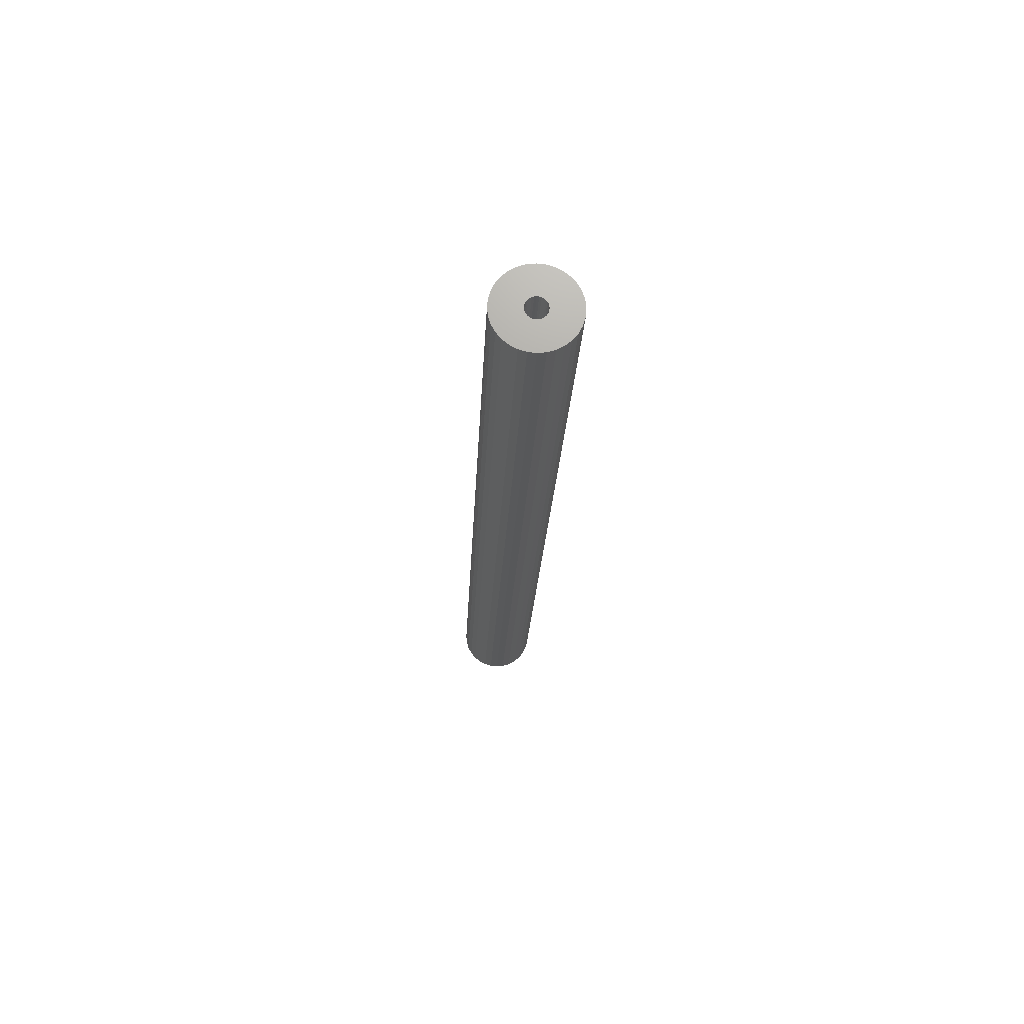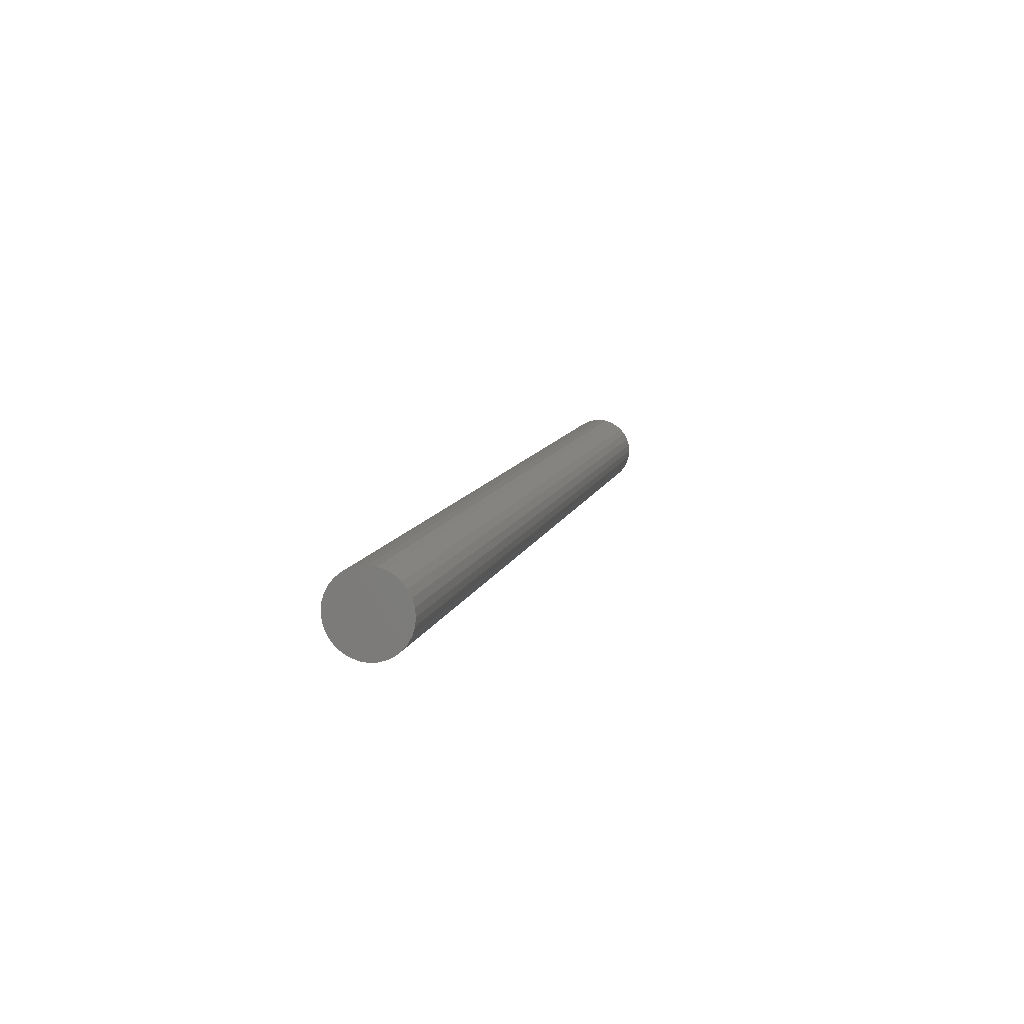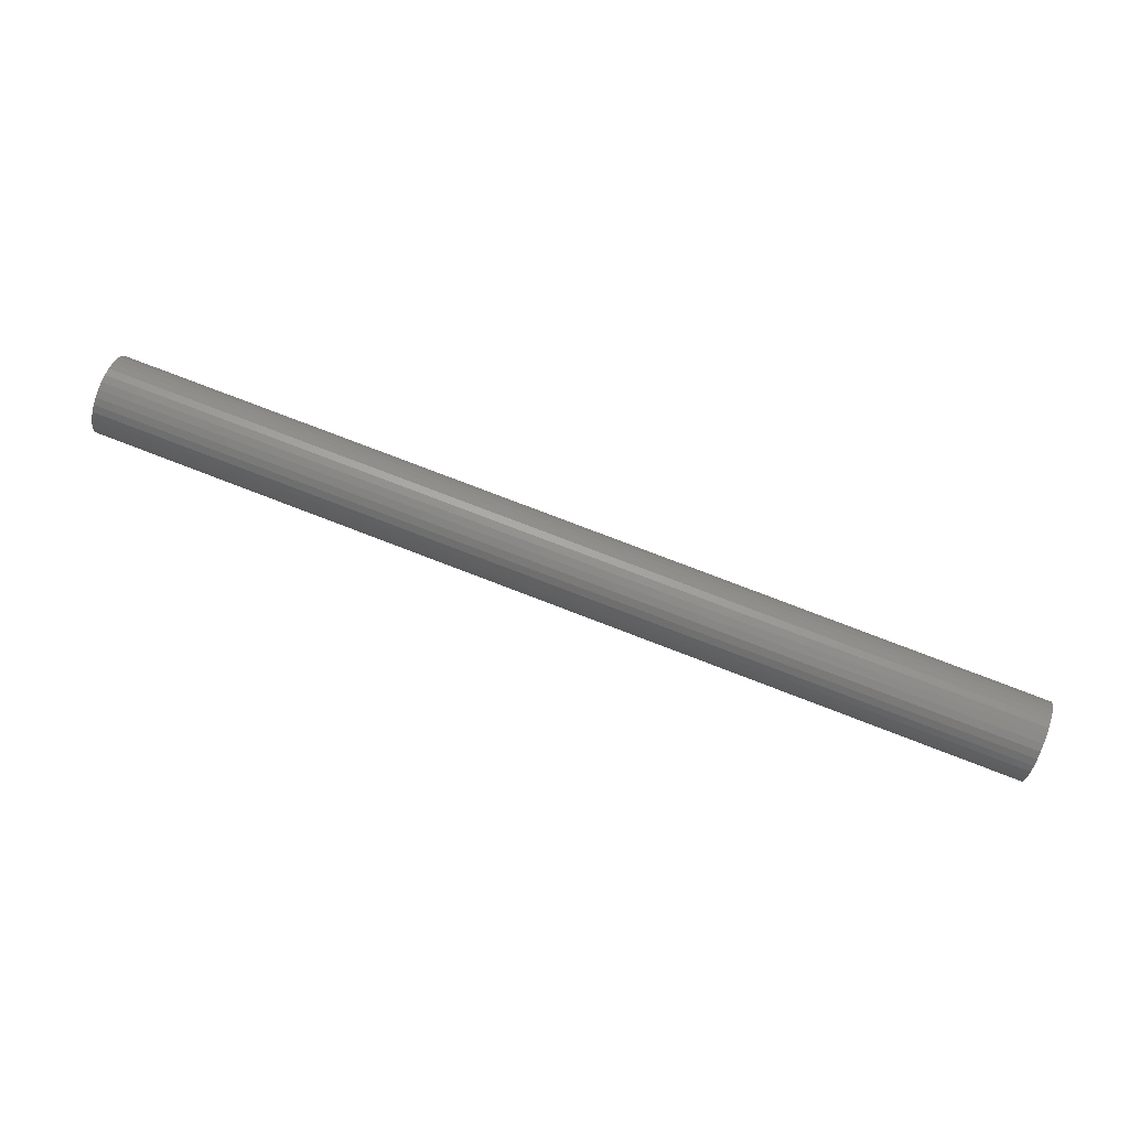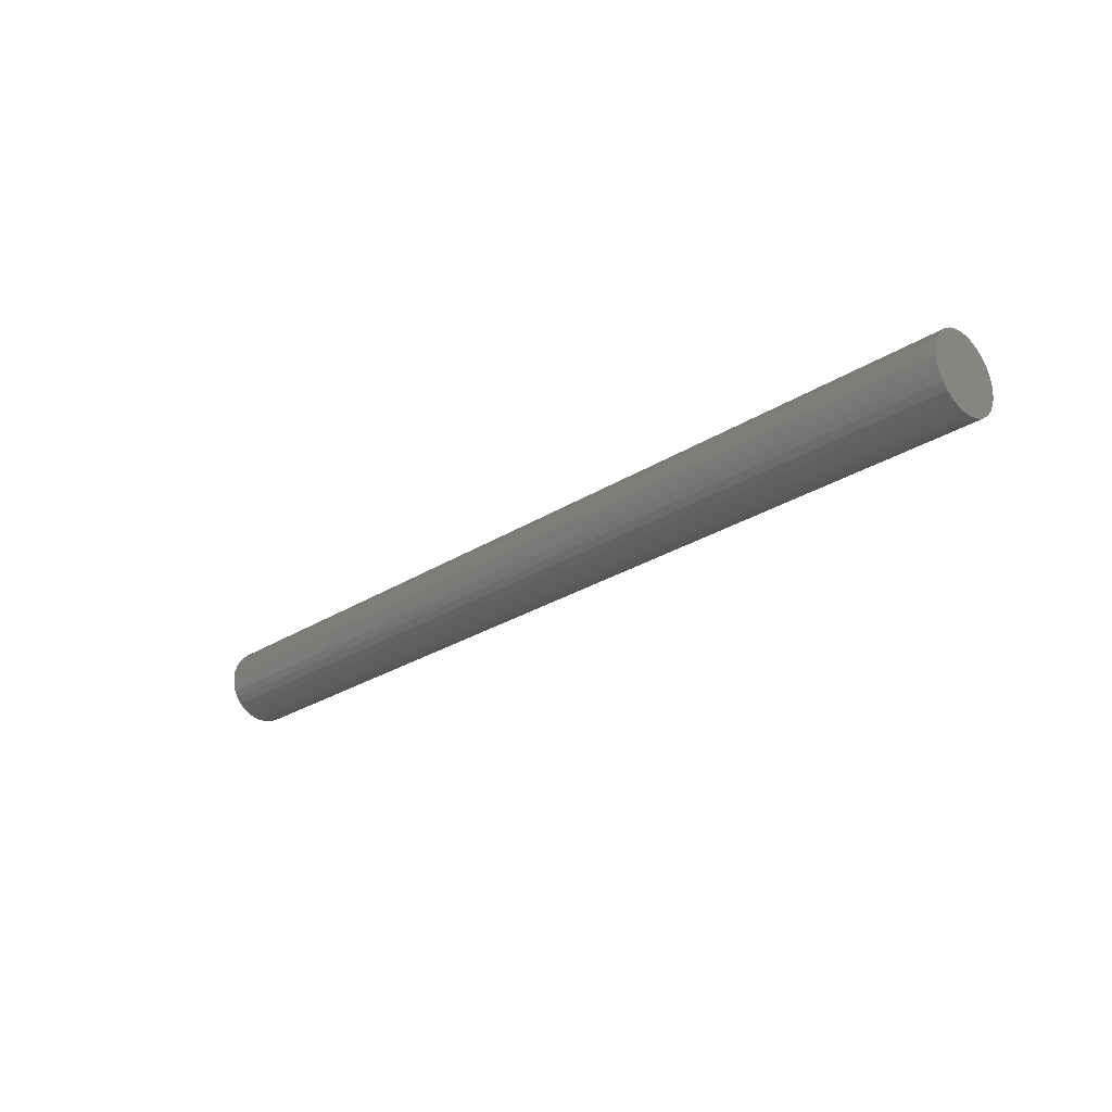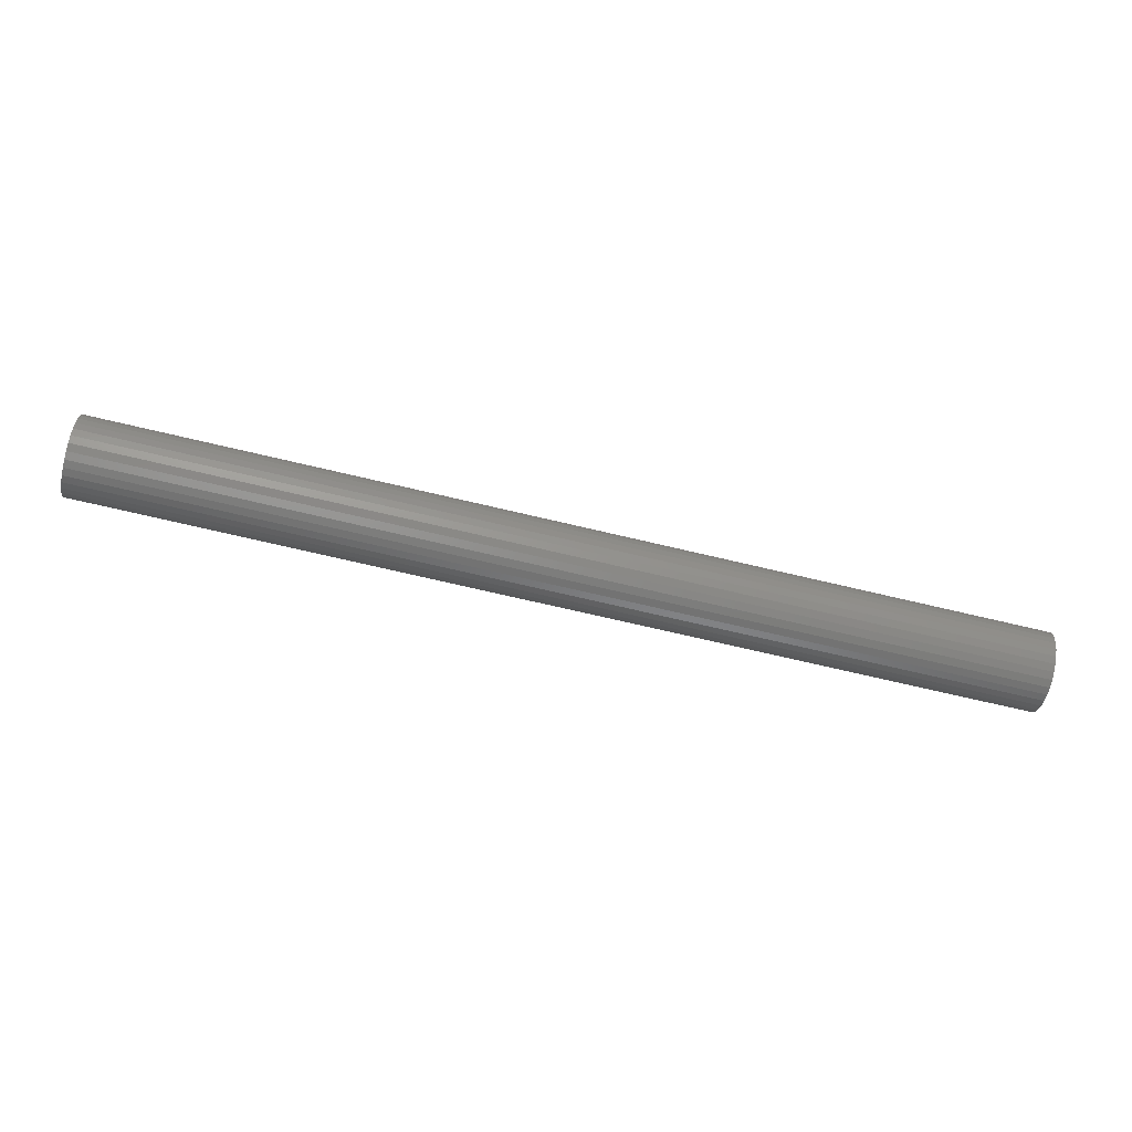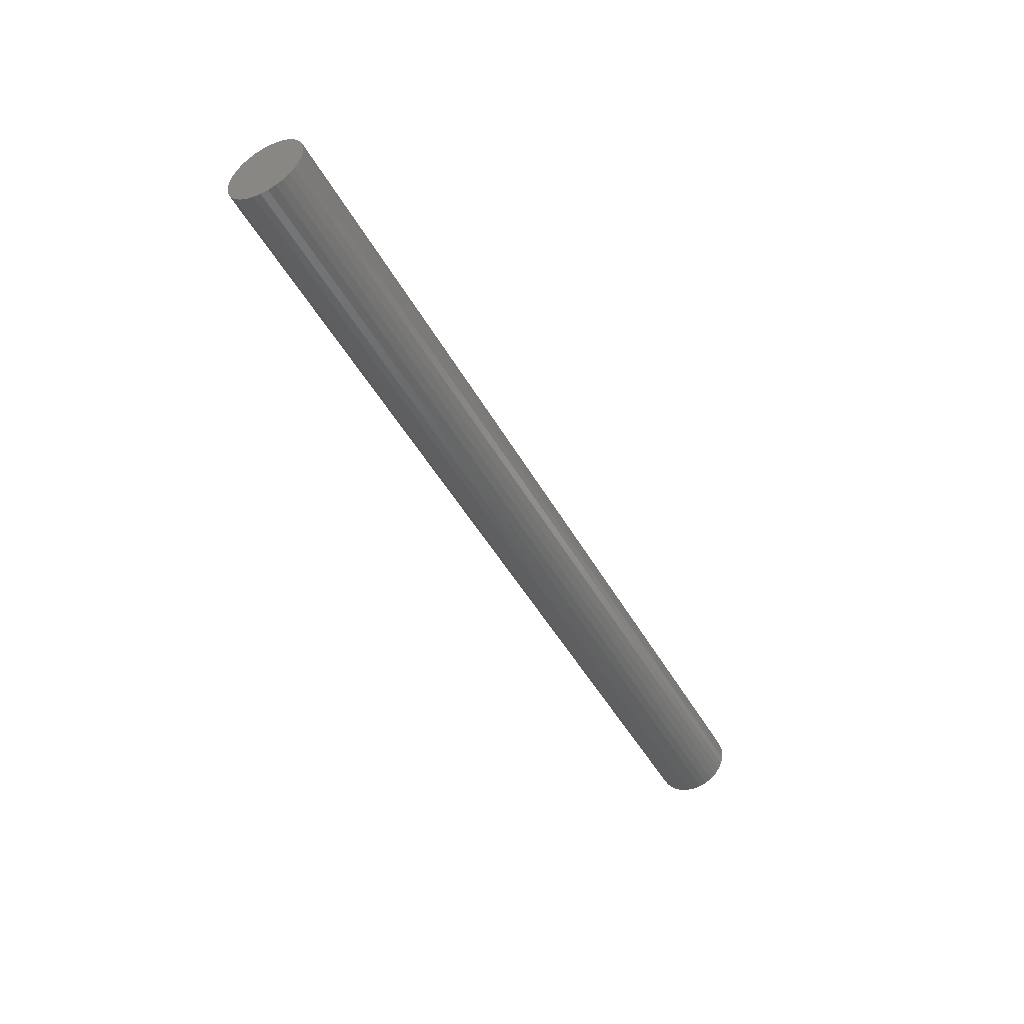
<metadata>
{"format":"stl","ext":"stl","renderer":"f3d","projection":"perspective","resolution":1024,"background":"white","views":[{"elev":-20.2,"azim":87.6,"up":"+Z"},{"elev":10.2,"azim":-76.0,"up":"+Y"},{"elev":77.7,"azim":-159.0,"up":"+Y"},{"elev":-26.0,"azim":-134.4,"up":"+Y"},{"elev":-71.1,"azim":166.7,"up":"+Y"},{"elev":-46.6,"azim":-62.4,"up":"+Z"}]}
</metadata>
<code>
# stl→obj: 128 verts, 252 faces
v 0 0.03191 -3.867e-18
v 0 0.00847 -2.432e-18
v 0 0.008314 -0.001588
v 0 0.0003289 0.03158
v 0 -0.005832 0.03097
v 0 -0.01176 0.02918
v 0 -0.007193 -0.003116
v 0 -0.007656 -0.001588
v 0 -0.03064 -0.006161
v 0 -0.00644 -0.004523
v 0 -0.005428 -0.005757
v 0 -0.004194 -0.006769
v 0 -0.01722 -0.02626
v 0 -0.02885 -0.01208
v 0 -0.02593 -0.01754
v 0 -0.022 -0.02233
v 0 0.02659 -0.01754
v 0 0.0295 -0.01208
v 0 0.01787 -0.02626
v 0 0.02266 -0.02233
v 0 0.01241 -0.02918
v 0 0.0003289 -0.03158
v 0 0.00649 -0.03097
v 0 -0.03125 3.867e-18
v 0 -0.007812 3.177e-18
v 0 -0.007656 0.001588
v 0 -0.02885 0.01208
v 0 -0.03064 0.006161
v 0 -0.002787 0.007522
v 0 -0.001259 0.007985
v 0 0.0003289 0.008141
v 0 0.0295 0.01208
v 0 0.02659 0.01754
v 0 0.02266 0.02233
v 0 0.01787 0.02626
v 0 0.01241 0.02918
v 0 0.00649 0.03097
v 0 -0.01722 0.02626
v 0 -0.022 0.02233
v 0 -0.02593 0.01754
v 0 -0.007193 0.003116
v 0 -0.00644 0.004523
v 0 -0.005428 0.005757
v 0 -0.004194 0.006769
v 0 0.0003289 -0.008141
v 0 -0.01176 -0.02918
v 0 -0.005832 -0.03097
v 0 -0.001259 -0.007985
v 0 -0.002787 -0.007522
v 0 0.001917 0.007985
v 0 0.003445 0.007522
v 0 0.004852 0.006769
v 0 0.006086 0.005757
v 0 0.0313 0.006161
v 0 0.007098 0.004523
v 0 0.007851 0.003116
v 0 0.008314 0.001588
v 0 0.0313 -0.006161
v 0 0.007851 -0.003116
v 0 0.007098 -0.004523
v 0 0.006086 -0.005757
v 0 0.004852 -0.006769
v 0 0.003445 -0.007522
v 0 0.001917 -0.007985
v -0.7266 0.0003289 0.008141
v -0.7266 -0.001259 0.007985
v -0.7266 -0.002787 0.007522
v -0.7266 -0.004194 0.006769
v -0.7266 -0.005428 0.005757
v -0.7266 -0.00644 0.004523
v -0.7266 -0.007193 0.003116
v -0.7266 -0.007656 0.001588
v -0.7266 -0.007812 3.177e-18
v -0.7266 0.001917 0.007985
v -0.7266 0.003445 0.007522
v -0.7266 0.004852 0.006769
v -0.7266 0.006086 0.005757
v -0.7266 0.007098 0.004523
v -0.7266 0.007851 0.003116
v -0.7266 0.008314 0.001588
v -0.7266 0.00847 -1.166e-17
v -0.7266 0.0003289 -0.008141
v -0.7266 0.001917 -0.007985
v -0.7266 0.003445 -0.007522
v -0.7266 0.004852 -0.006769
v -0.7266 0.006086 -0.005757
v -0.7266 0.007098 -0.004523
v -0.7266 0.007851 -0.003116
v -0.7266 0.008314 -0.001588
v -0.7266 -0.001259 -0.007985
v -0.7266 -0.002787 -0.007522
v -0.7266 -0.004194 -0.006769
v -0.7266 -0.005428 -0.005757
v -0.7266 -0.00644 -0.004523
v -0.7266 -0.007193 -0.003116
v -0.7266 -0.007656 -0.001588
v -0.75 -0.01176 0.02918
v -0.75 -0.005832 0.03097
v -0.75 0.0003289 0.03158
v -0.75 0.00649 0.03097
v -0.75 0.01241 0.02918
v -0.75 -0.01722 0.02626
v -0.75 0.01787 0.02626
v -0.75 -0.022 0.02233
v -0.75 0.02266 0.02233
v -0.75 -0.02593 0.01754
v -0.75 0.02659 0.01754
v -0.75 -0.02885 0.01208
v -0.75 0.0295 0.01208
v -0.75 -0.03064 0.006161
v -0.75 0.0313 0.006161
v -0.75 0.0295 -0.01208
v -0.75 -0.02885 -0.01208
v -0.75 0.0313 -0.006161
v -0.75 -0.02593 -0.01754
v -0.75 0.02659 -0.01754
v -0.75 -0.022 -0.02233
v -0.75 0.02266 -0.02233
v -0.75 -0.01722 -0.02626
v -0.75 0.01787 -0.02626
v -0.75 -0.01176 -0.02918
v -0.75 0.01241 -0.02918
v -0.75 -0.005832 -0.03097
v -0.75 0.0003289 -0.03158
v -0.75 0.00649 -0.03097
v -0.75 -0.03064 -0.006161
v -0.75 -0.03125 3.867e-18
v -0.75 0.03191 -3.867e-18
f 1 2 3
f 4 5 6
f 7 8 9
f 10 7 9
f 10 9 11
f 12 11 9
f 13 14 15
f 13 15 16
f 17 18 19
f 19 20 17
f 21 22 23
f 24 9 8
f 24 8 25
f 24 25 26
f 27 28 29
f 27 29 30
f 27 30 31
f 31 32 33
f 31 33 34
f 31 34 35
f 31 35 36
f 31 36 37
f 31 37 4
f 31 4 6
f 31 6 38
f 31 38 39
f 31 39 40
f 31 40 27
f 28 24 26
f 28 26 41
f 28 41 42
f 28 42 43
f 28 43 44
f 28 44 29
f 45 14 13
f 45 13 46
f 45 46 47
f 45 47 22
f 45 22 21
f 45 21 19
f 45 19 18
f 14 45 48
f 14 48 49
f 14 49 12
f 14 12 9
f 32 31 50
f 32 50 51
f 32 51 52
f 32 52 53
f 32 53 54
f 54 53 55
f 54 55 56
f 54 56 57
f 54 57 2
f 54 2 1
f 58 1 3
f 58 3 59
f 58 59 60
f 58 60 61
f 58 61 18
f 18 61 62
f 18 62 63
f 18 63 64
f 18 64 45
f 65 30 66
f 66 30 29
f 66 29 67
f 67 29 44
f 67 44 68
f 68 44 43
f 68 43 69
f 69 43 42
f 69 42 70
f 70 42 41
f 70 41 71
f 71 41 26
f 71 26 72
f 72 26 25
f 72 25 73
f 30 65 31
f 31 65 74
f 31 74 50
f 50 74 75
f 50 75 51
f 51 75 76
f 51 76 52
f 52 76 77
f 52 77 53
f 53 77 78
f 53 78 55
f 55 78 79
f 55 79 56
f 56 79 80
f 56 80 57
f 57 80 81
f 57 81 2
f 82 64 83
f 83 64 63
f 83 63 84
f 84 63 62
f 84 62 85
f 85 62 61
f 85 61 86
f 86 61 60
f 86 60 87
f 87 60 59
f 87 59 88
f 88 59 3
f 88 3 89
f 89 3 2
f 89 2 81
f 64 82 45
f 45 82 90
f 45 90 48
f 48 90 91
f 48 91 49
f 49 91 92
f 49 92 12
f 12 92 93
f 12 93 11
f 11 93 94
f 11 94 10
f 10 94 95
f 10 95 7
f 7 95 96
f 7 96 8
f 8 96 73
f 8 73 25
f 77 70 78
f 70 71 78
f 78 71 79
f 71 72 79
f 79 72 80
f 73 80 72
f 96 95 89
f 89 95 88
f 95 94 88
f 88 94 87
f 94 93 87
f 87 93 86
f 93 92 86
f 86 92 91
f 81 80 73
f 81 73 96
f 81 96 89
f 85 86 91
f 85 91 90
f 85 90 82
f 85 82 83
f 85 83 84
f 69 70 77
f 69 77 76
f 69 76 75
f 69 75 74
f 69 74 65
f 69 65 66
f 69 66 67
f 69 67 68
f 97 98 99
f 97 99 100
f 101 97 100
f 102 97 101
f 103 102 101
f 104 102 103
f 105 104 103
f 106 104 105
f 107 106 105
f 108 106 107
f 109 108 107
f 110 108 109
f 111 110 109
f 112 113 114
f 115 113 112
f 116 115 112
f 117 115 116
f 118 117 116
f 119 117 118
f 120 119 118
f 121 119 120
f 122 121 120
f 123 121 122
f 124 123 122
f 125 124 122
f 113 126 114
f 114 126 127
f 114 127 128
f 128 127 110
f 128 110 111
f 128 1 114
f 114 1 58
f 114 58 112
f 112 58 18
f 112 18 116
f 116 18 17
f 116 17 118
f 118 17 20
f 118 20 120
f 120 20 19
f 120 19 122
f 122 19 21
f 122 21 125
f 125 21 23
f 125 23 124
f 124 23 22
f 124 22 123
f 123 22 47
f 123 47 121
f 121 47 46
f 121 46 119
f 119 46 13
f 119 13 117
f 117 13 16
f 117 16 115
f 115 16 15
f 115 15 113
f 113 15 14
f 113 14 126
f 126 14 9
f 126 9 127
f 127 9 24
f 127 24 110
f 110 24 28
f 110 28 108
f 108 28 27
f 108 27 106
f 106 27 40
f 106 40 104
f 104 40 39
f 104 39 102
f 102 39 38
f 102 38 97
f 97 38 6
f 97 6 98
f 98 6 5
f 98 5 99
f 99 5 4
f 99 4 100
f 100 4 37
f 100 37 101
f 101 37 36
f 101 36 103
f 103 36 35
f 103 35 105
f 105 35 34
f 105 34 107
f 107 34 33
f 107 33 109
f 109 33 32
f 109 32 111
f 111 32 54
f 111 54 128
f 128 54 1

</code>
